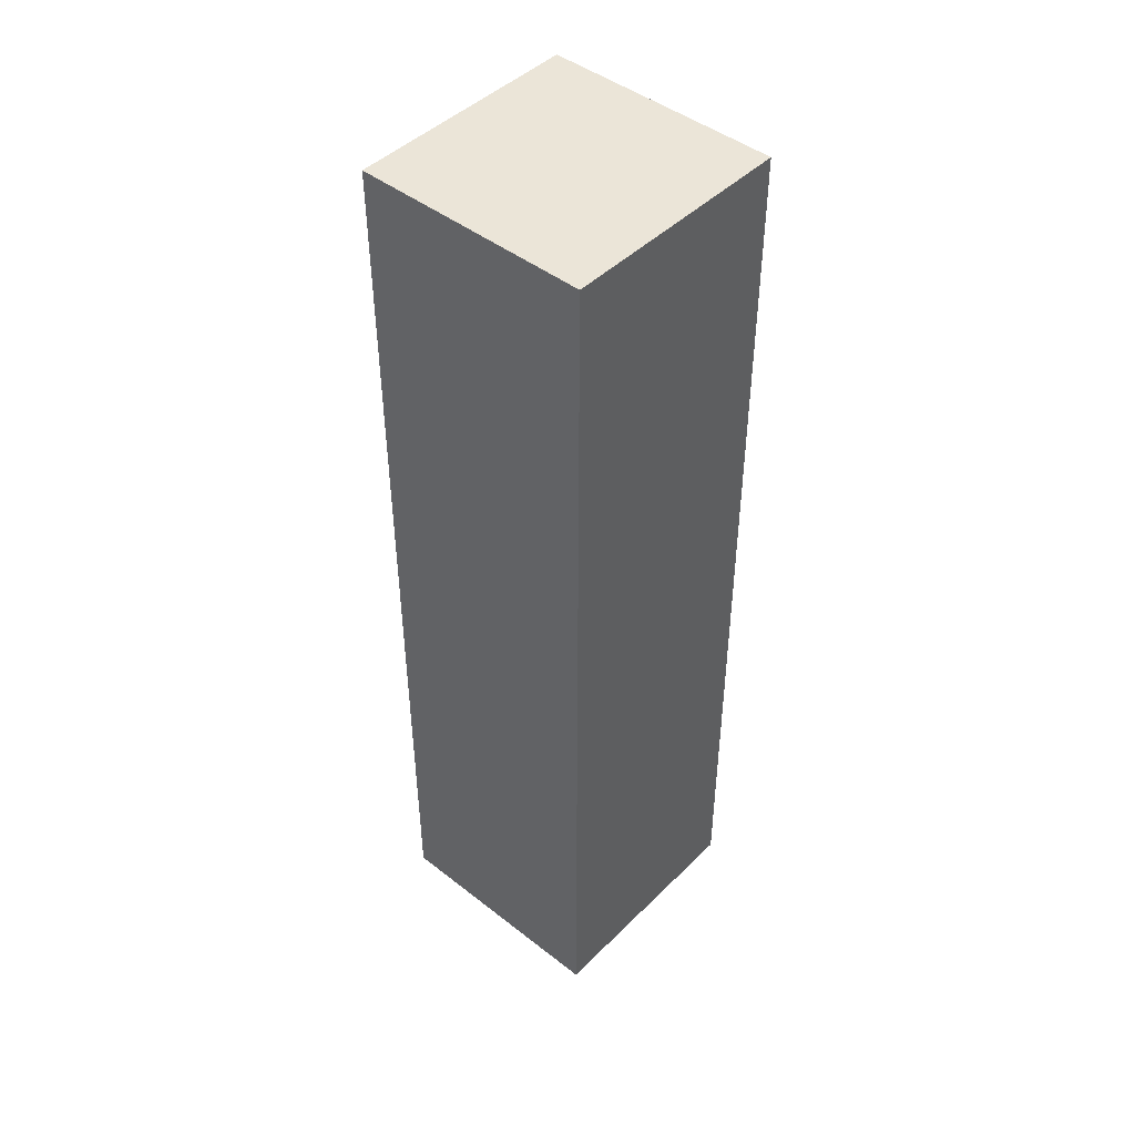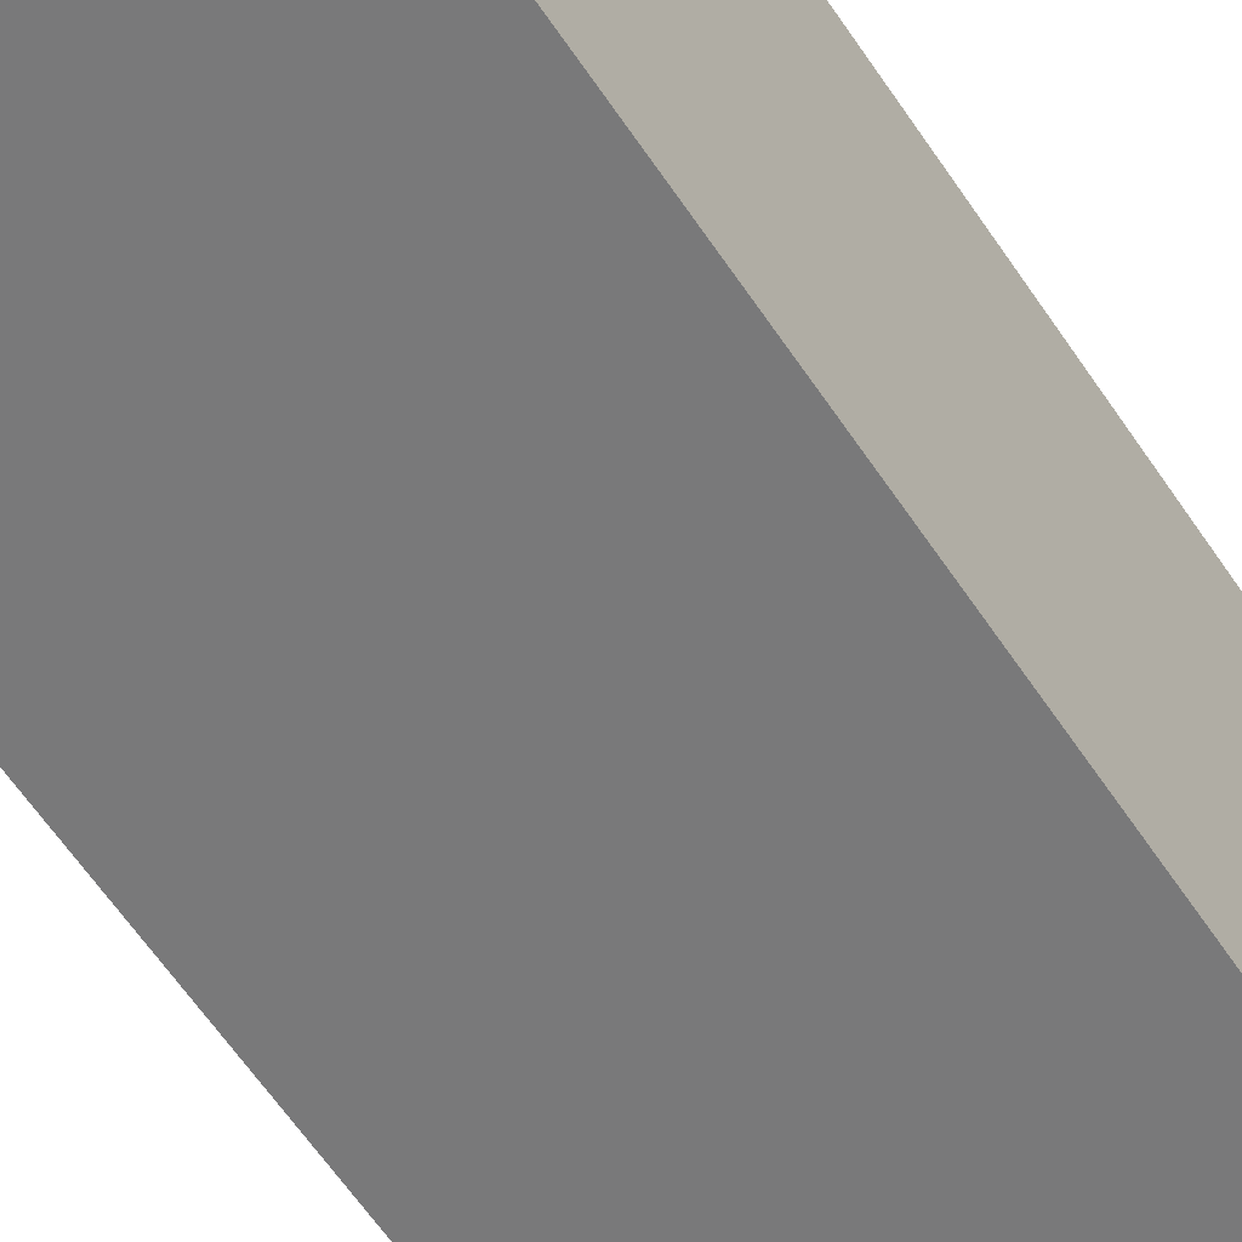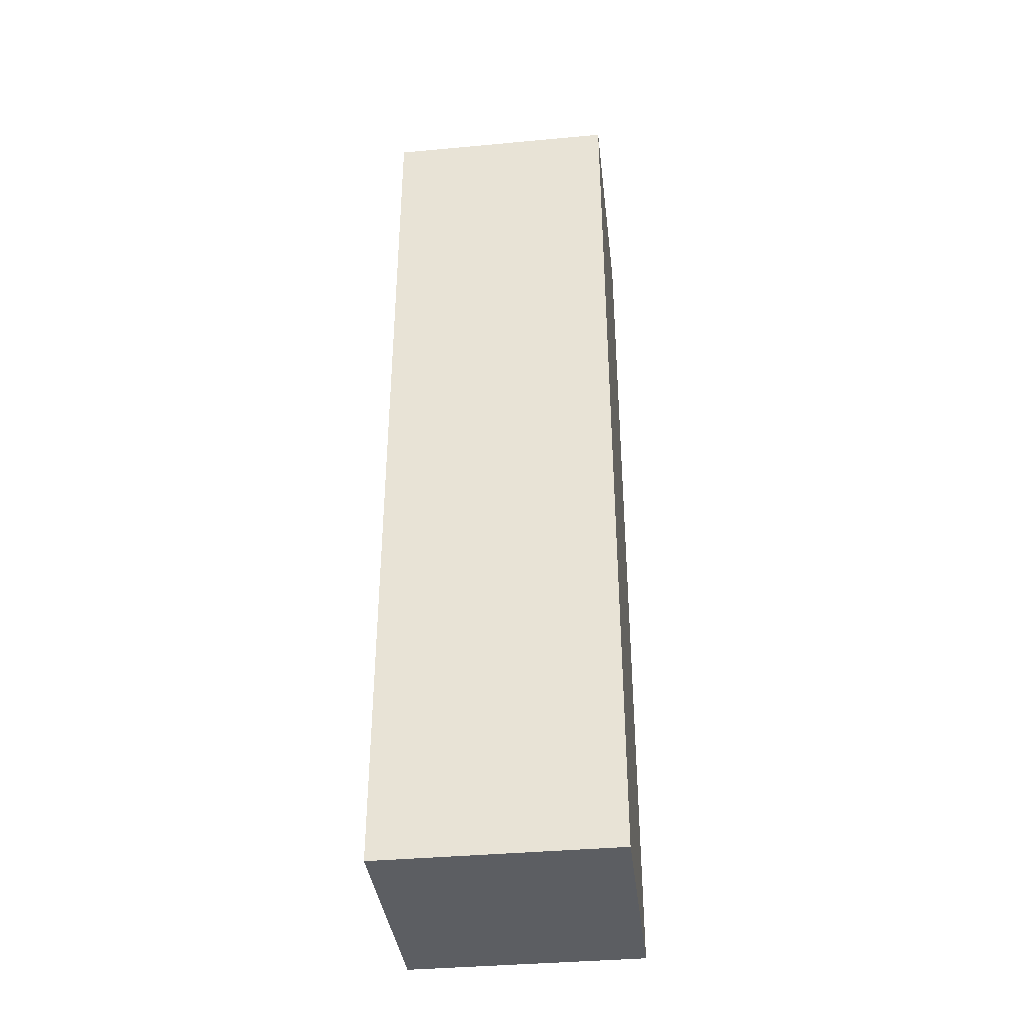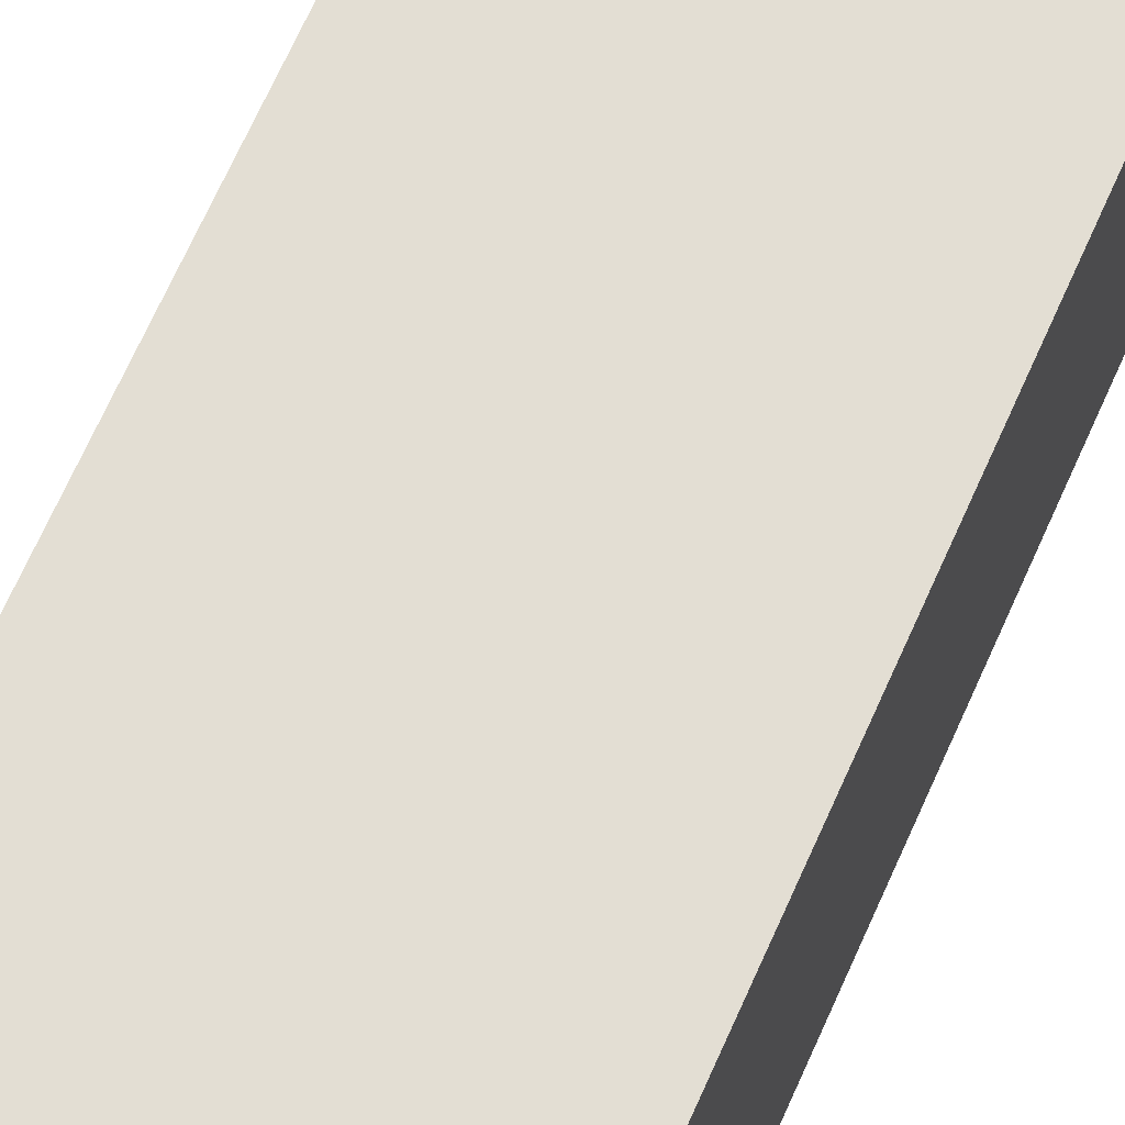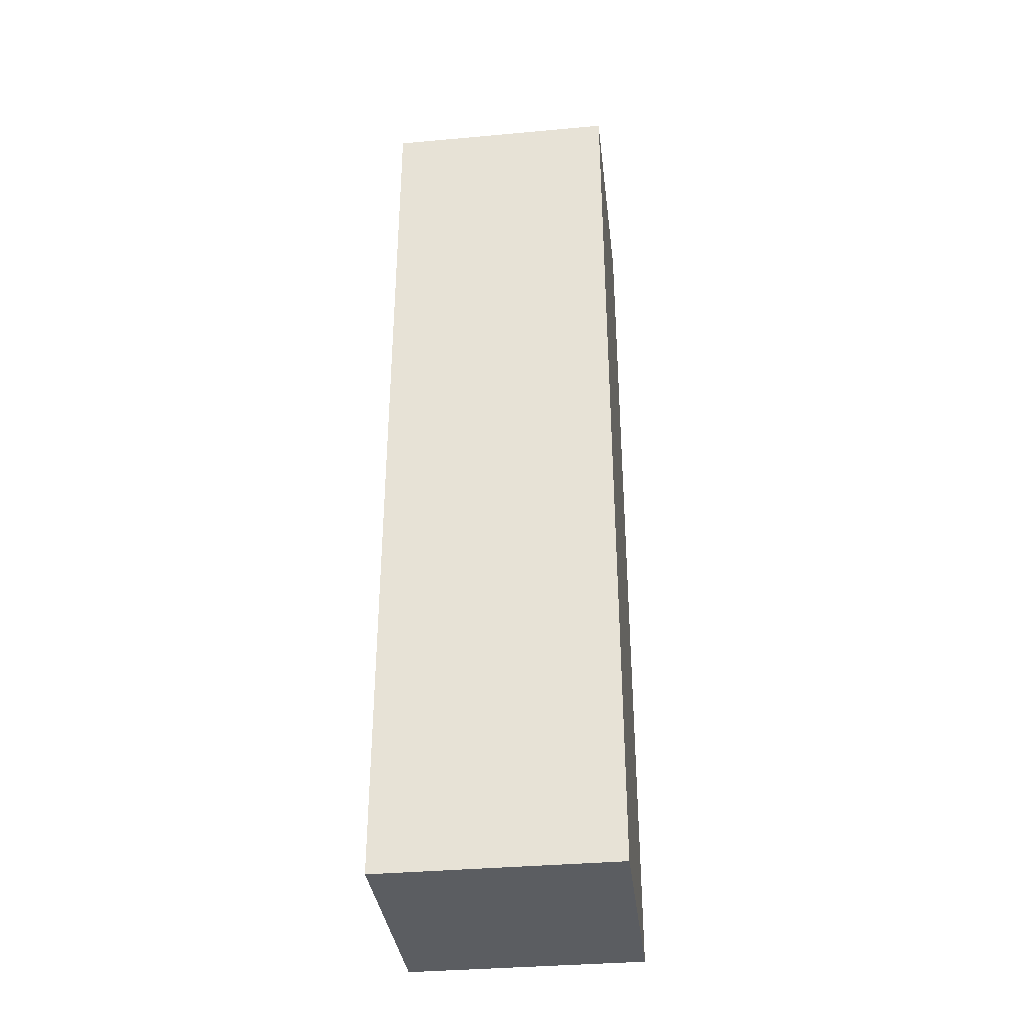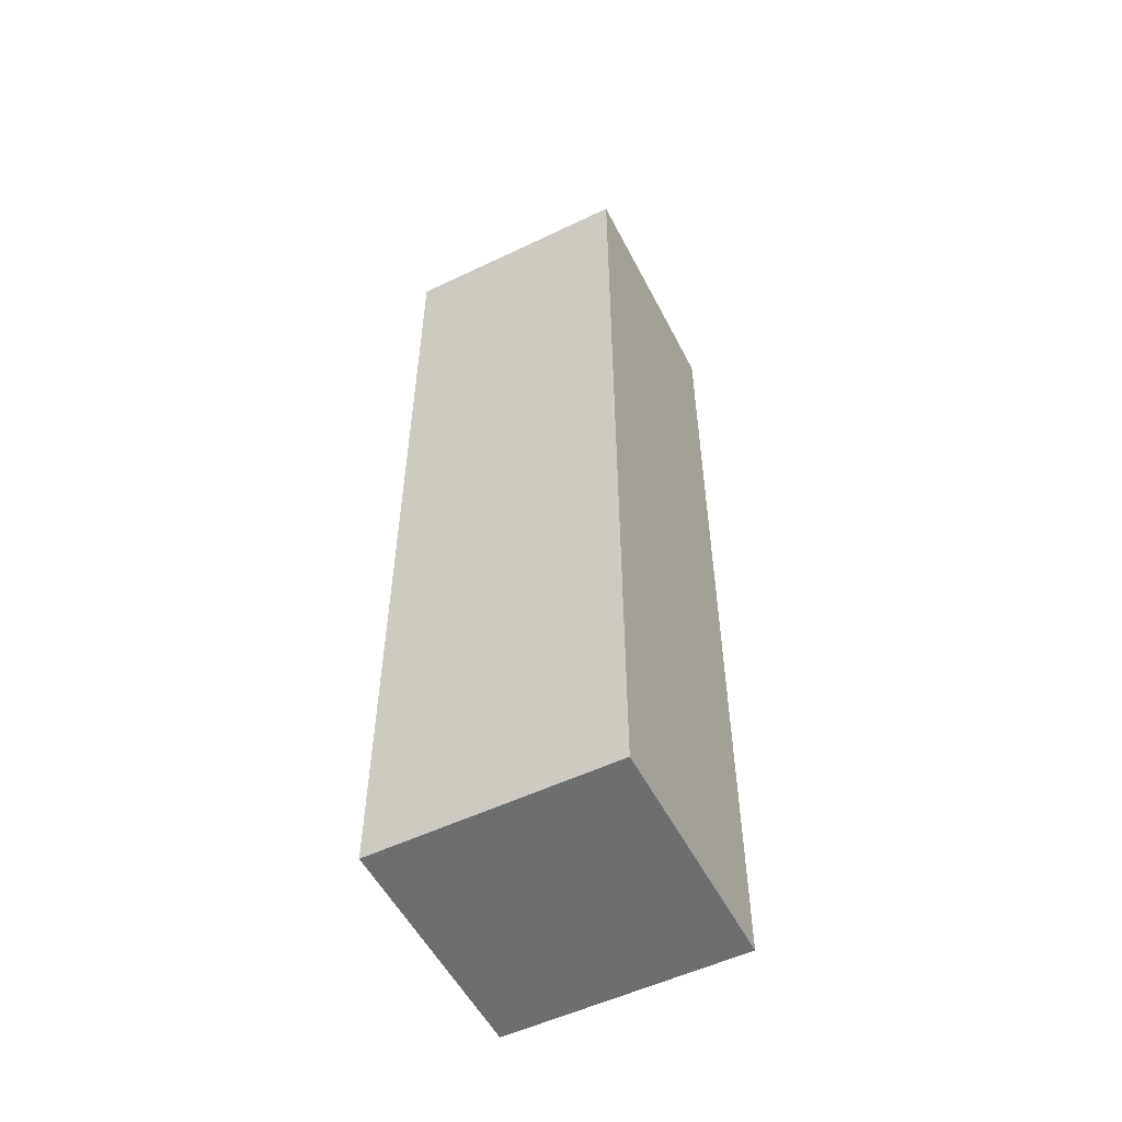
<metadata>
{"format":"obj","ext":"obj","renderer":"f3d","projection":"perspective","resolution":1024,"background":"white","views":[{"elev":45.8,"azim":131.8,"up":"+Y"},{"elev":-57.8,"azim":32.7,"up":"+Z"},{"elev":-37.9,"azim":-83.3,"up":"+Y"},{"elev":67.2,"azim":-156.2,"up":"+Z"},{"elev":-35.7,"azim":-173.2,"up":"+Y"},{"elev":-54.2,"azim":26.9,"up":"+Y"}]}
</metadata>
<code>
v -40.64 -162.6 -40.64
v -40.64 -162.6 40.64
v 40.64 -162.6 -40.64
v -40.64 -162.6 40.64
v 40.64 -162.6 40.64
v 40.64 -162.6 -40.64
v -40.64 -162.6 40.64
v -40.64 162.6 40.64
v 40.64 -162.6 40.64
v -40.64 162.6 40.64
v 40.64 162.6 40.64
v 40.64 -162.6 40.64
v -40.64 162.6 40.64
v -40.64 162.6 -40.64
v 40.64 162.6 40.64
v -40.64 162.6 -40.64
v 40.64 162.6 -40.64
v 40.64 162.6 40.64
v -40.64 162.6 -40.64
v -40.64 -162.6 -40.64
v 40.64 162.6 -40.64
v -40.64 -162.6 -40.64
v 40.64 -162.6 -40.64
v 40.64 162.6 -40.64
v 40.64 -162.6 -40.64
v 40.64 -162.6 40.64
v 40.64 162.6 -40.64
v 40.64 -162.6 40.64
v 40.64 162.6 40.64
v 40.64 162.6 -40.64
v -40.64 162.6 -40.64
v -40.64 162.6 40.64
v -40.64 -162.6 -40.64
v -40.64 162.6 40.64
v -40.64 -162.6 40.64
v -40.64 -162.6 -40.64
g global_invisible_missile_clip
f 3 2 1
f 6 5 4
f 9 8 7
f 12 11 10
f 15 14 13
f 18 17 16
f 21 20 19
f 24 23 22
f 27 26 25
f 30 29 28
f 33 32 31
f 36 35 34

</code>
